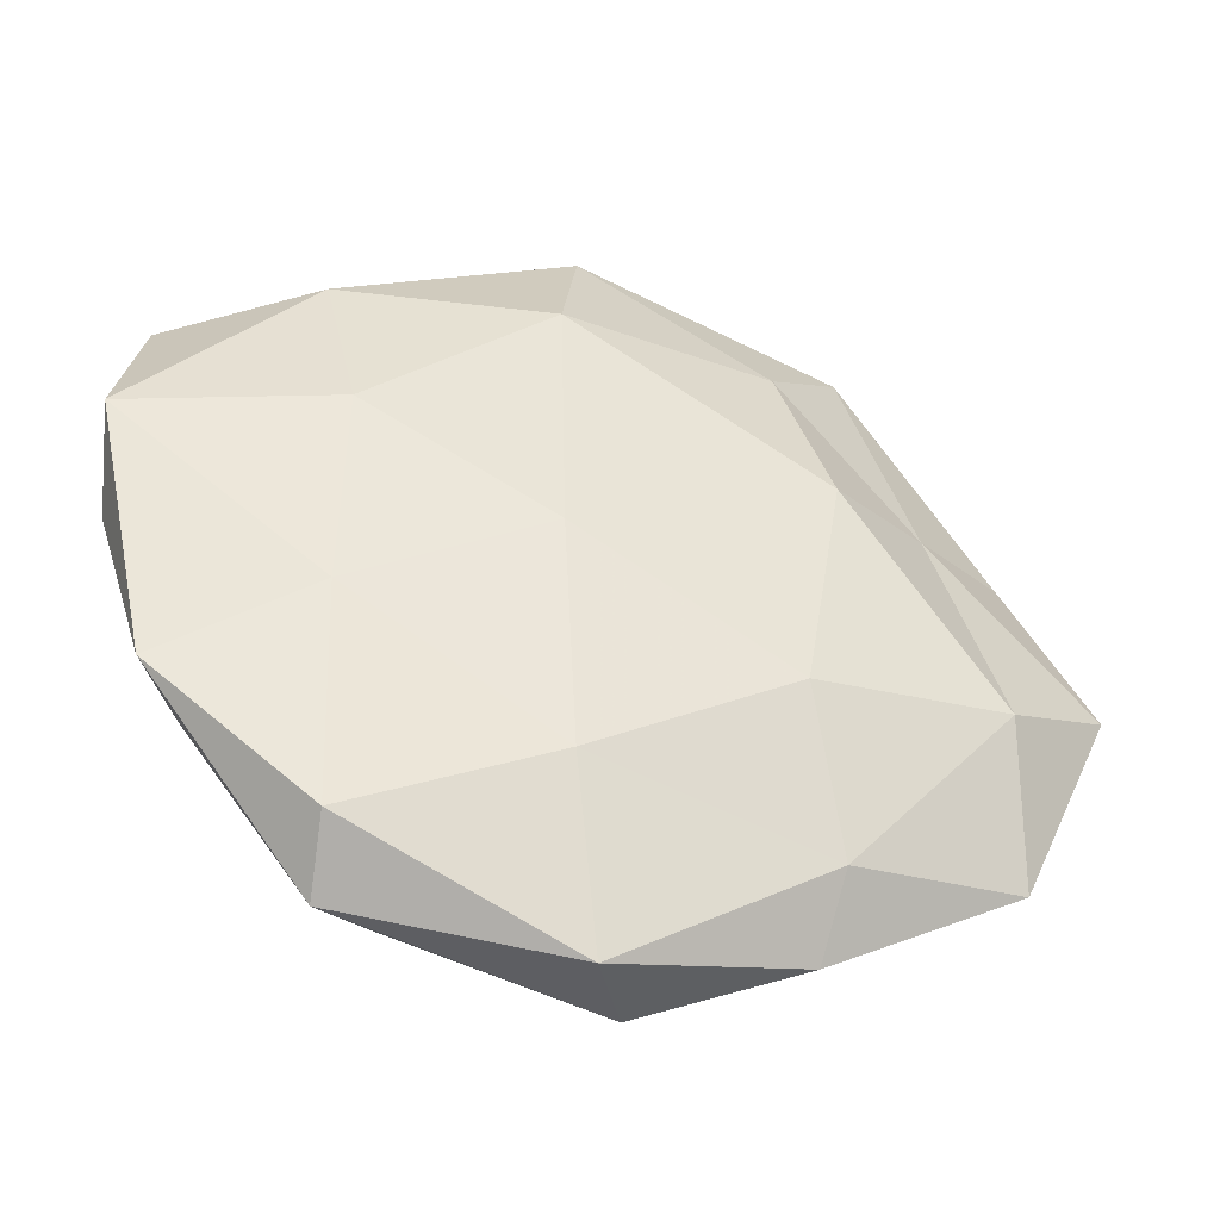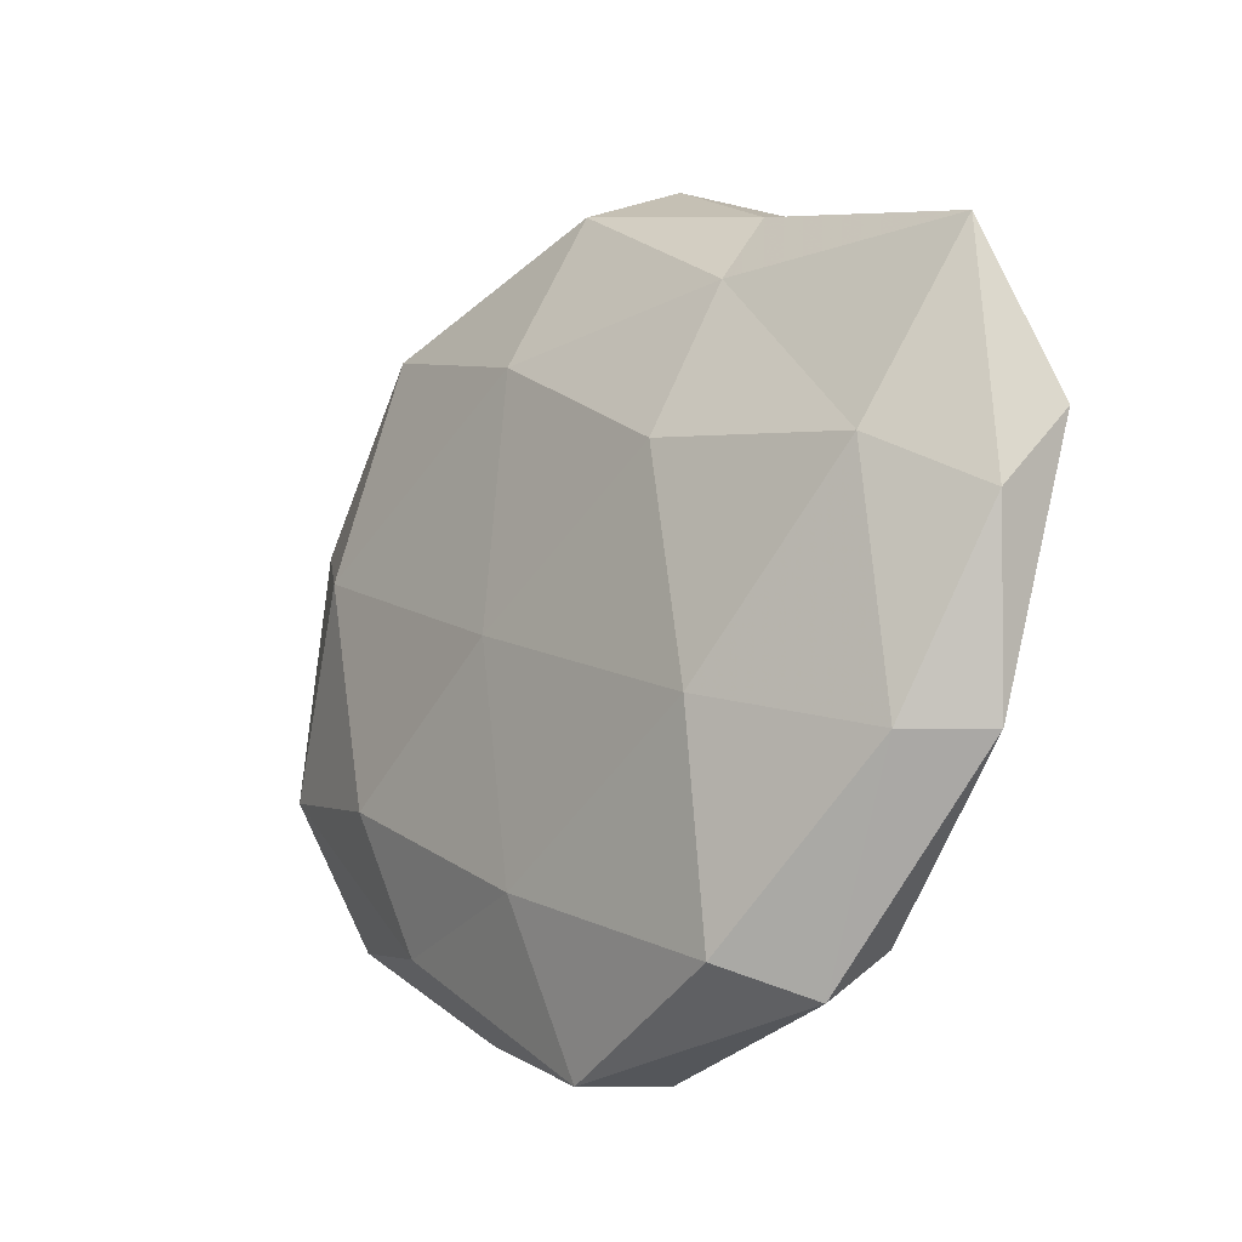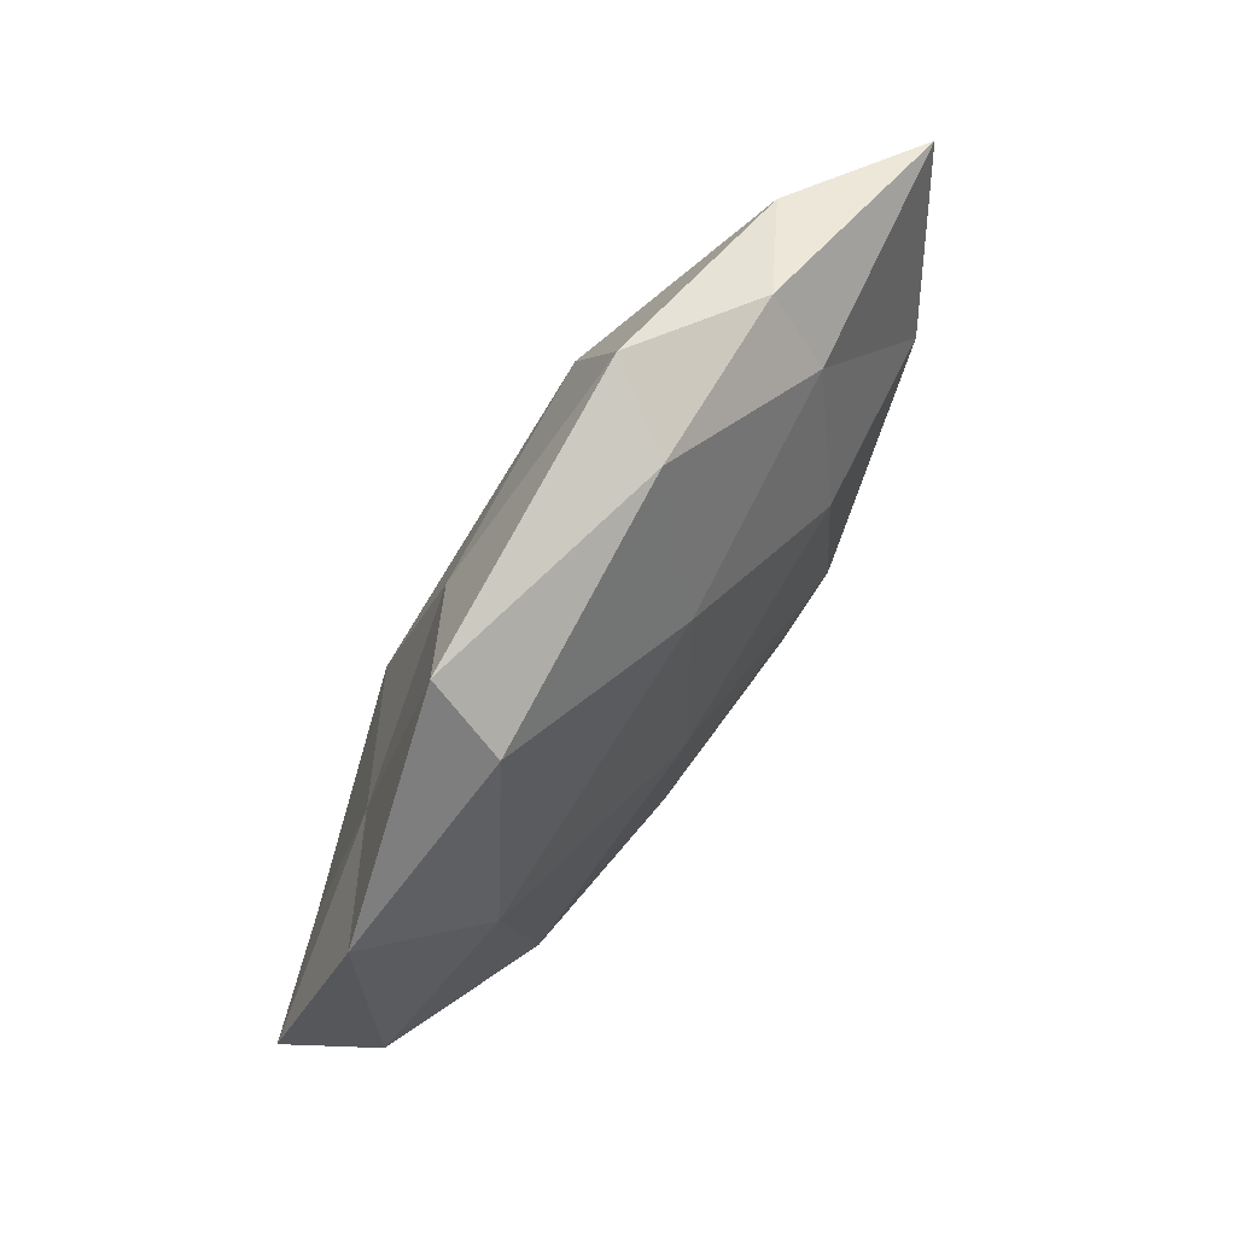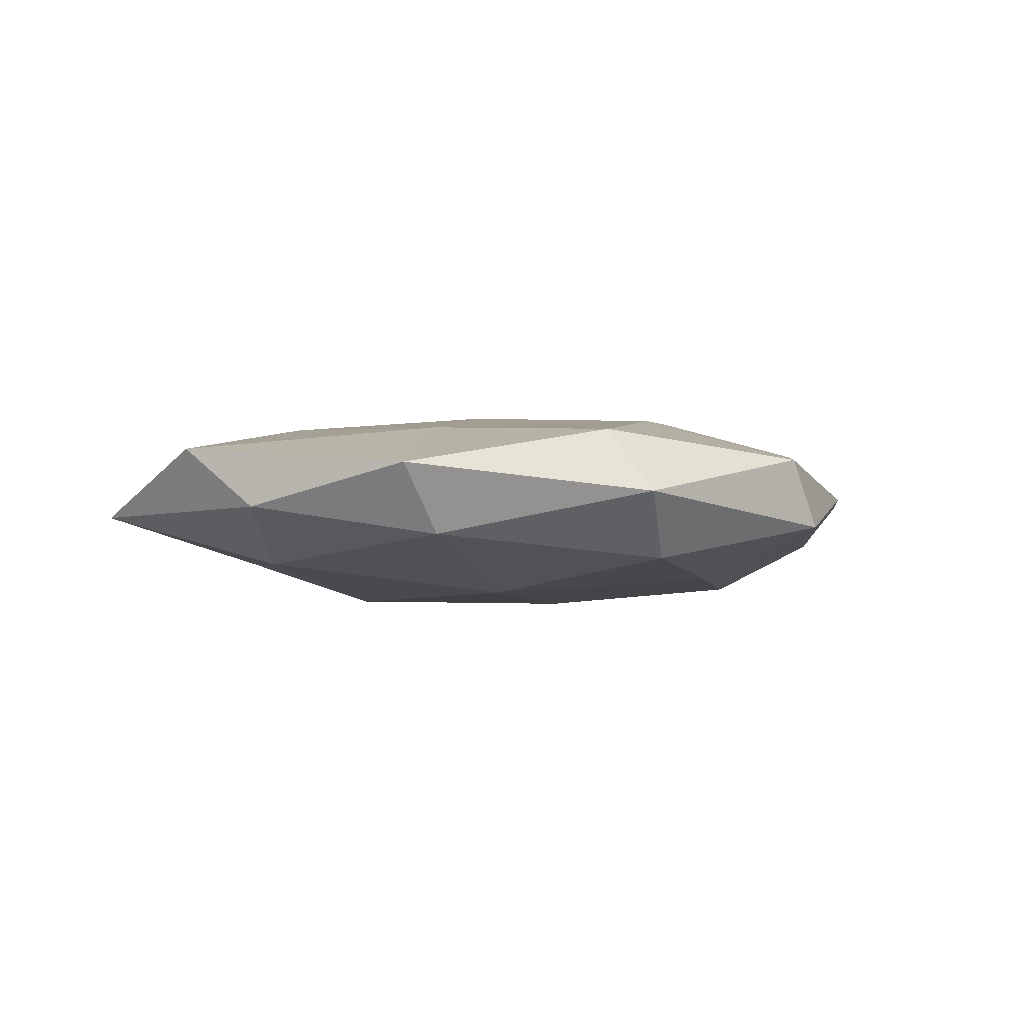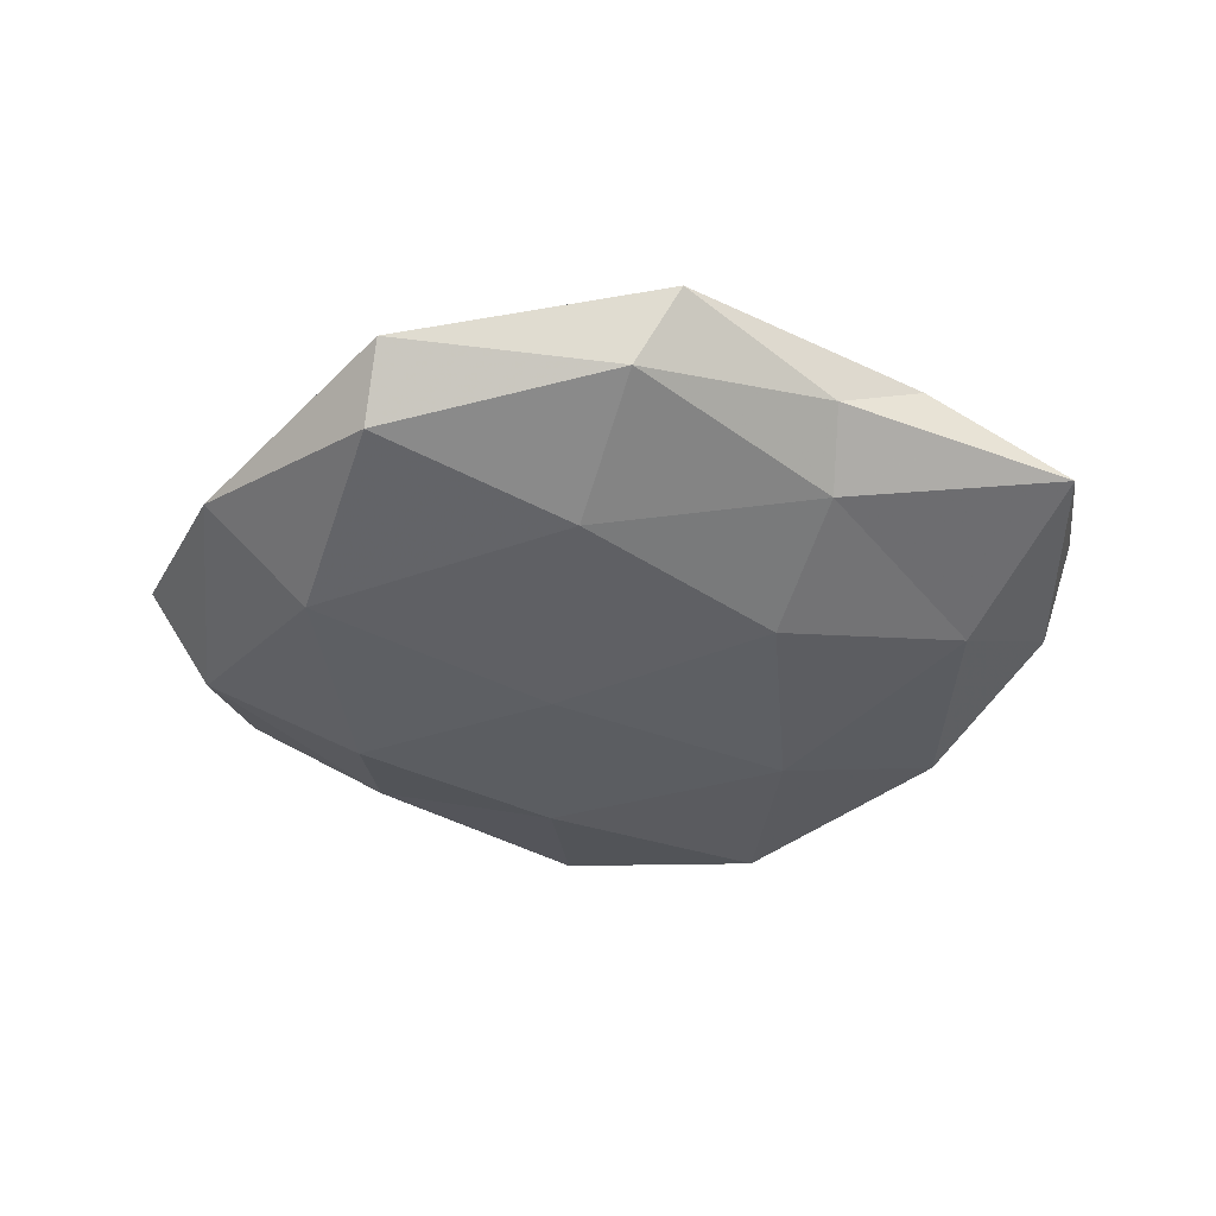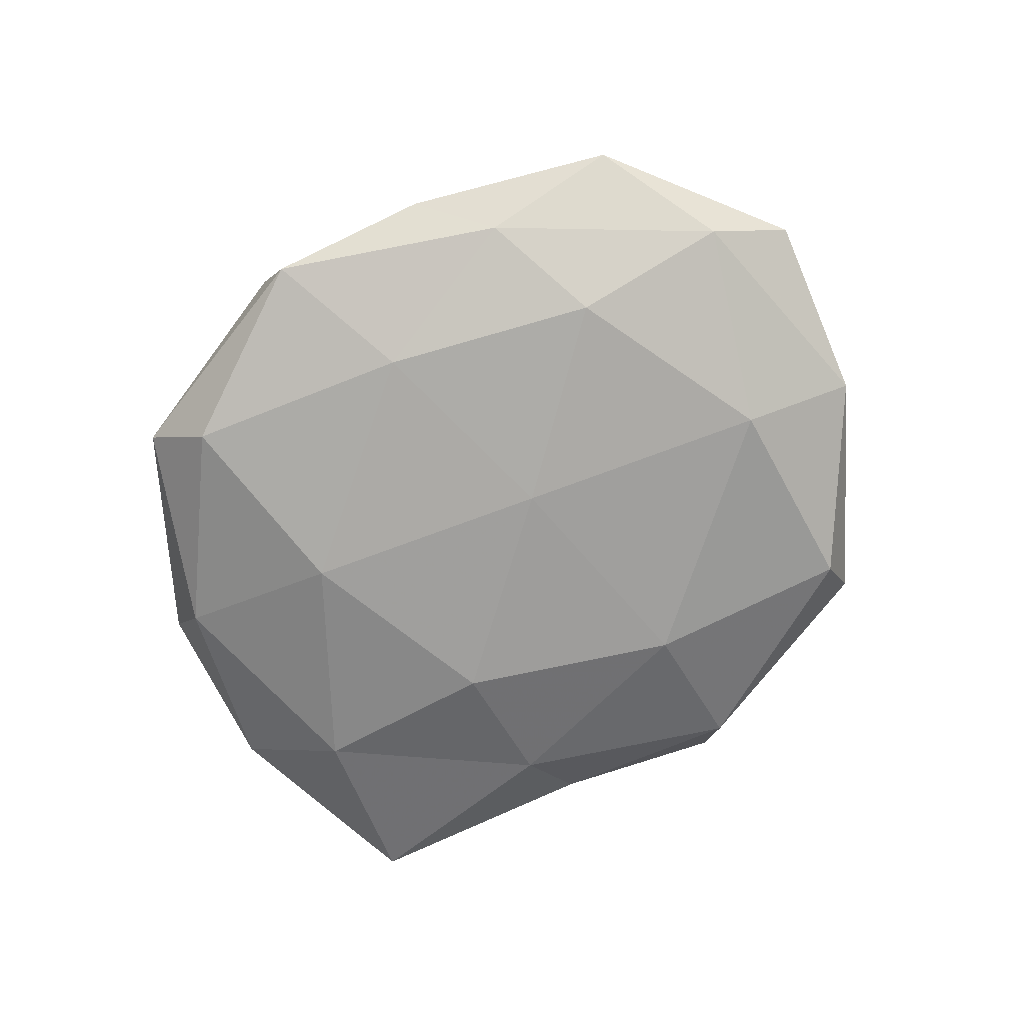
<metadata>
{"format":"obj","ext":"obj","renderer":"f3d","projection":"perspective","resolution":1024,"background":"white","views":[{"elev":-41.2,"azim":-18.3,"up":"+Y"},{"elev":-17.5,"azim":-132.1,"up":"+Y"},{"elev":68.6,"azim":125.2,"up":"+Y"},{"elev":-4.1,"azim":-52.5,"up":"+Z"},{"elev":-41.9,"azim":176.6,"up":"+Z"},{"elev":-71.1,"azim":43.7,"up":"+Z"}]}
</metadata>
<code>
v -0.03124 -0.01126 0.009151
v -0.02989 -0.03849 0.007196
v 0.03086 0.03759 -0.007477
v 0.008018 -0.002188 -0.01345
v -0.007979 3.421e-05 0.01331
v -0.005798 -0.02825 0.01114
v 0.007097 -0.02953 -0.01045
v -0.008371 0.03241 0.01224
v 0.02343 0.01347 0.01354
v -0.03097 0.01388 0.01048
v 0.003838 -0.04919 -0.00393
v -0.05194 0.02918 -0.002431
v -0.02272 0.03918 -0.001307
v -0.04889 -0.02096 0.002627
v 0.001378 0.04661 -0.004885
v 0.03734 0.01658 0.005226
v -0.01797 0.01263 -0.01342
v -0.02867 -0.04447 -0.0008327
v 0.006204 0.02811 -0.01201
v 0.04428 -0.01016 0.009429
v 0.01857 -0.01525 0.01384
v -0.02291 0.0301 -0.007756
v -0.02198 -0.0147 -0.01273
v 0.02983 0.04412 0.0008256
v -0.04289 -0.02134 -0.006043
v 0.05044 0.01946 -0.002753
v -0.05397 0.0002851 -0.002266
v -0.04219 0.00758 -0.00902
v 0.02991 -0.03269 -0.004904
v 0.03218 -0.01662 -0.01094
v 0.02319 -0.04221 0.001295
v -0.001403 -0.04889 0.004858
v 0.04729 -0.02863 0.002175
v 0.05895 -0.002556 0.002433
v -0.05628 0.009853 0.005547
v 0.01875 0.03455 0.007928
v 0.03797 0.01132 -0.01118
v -0.02072 -0.0404 -0.008794
v -0.03394 0.03478 0.005517
v -0.004145 0.05061 0.004179
v 0.05176 -0.01113 -0.005143
v 0.02402 -0.03378 0.008095
f 1 2 6
f 1 6 5
f 9 8 5
f 10 1 5
f 5 8 10
f 14 2 1
f 14 18 2
f 19 15 3
f 19 4 17
f 16 9 20
f 5 6 21
f 21 9 5
f 20 9 21
f 12 13 22
f 22 13 15
f 22 15 19
f 17 22 19
f 23 4 7
f 23 17 4
f 24 3 15
f 25 18 14
f 26 3 24
f 26 24 16
f 27 25 14
f 12 22 28
f 28 22 17
f 28 17 23
f 28 23 25
f 27 12 28
f 27 28 25
f 29 11 7
f 7 4 30
f 30 29 7
f 29 31 11
f 32 6 2
f 2 18 32
f 18 11 32
f 32 11 31
f 33 31 29
f 34 16 20
f 34 26 16
f 34 20 33
f 35 1 10
f 14 1 35
f 27 35 12
f 27 14 35
f 9 36 8
f 16 36 9
f 16 24 36
f 3 37 19
f 37 4 19
f 26 37 3
f 37 30 4
f 7 11 38
f 18 38 11
f 38 23 7
f 25 38 18
f 25 23 38
f 39 10 8
f 12 39 13
f 35 10 39
f 35 39 12
f 40 15 13
f 24 15 40
f 40 8 36
f 36 24 40
f 39 8 40
f 13 39 40
f 41 29 30
f 33 29 41
f 34 41 26
f 34 33 41
f 41 37 26
f 41 30 37
f 42 21 6
f 20 21 42
f 42 6 32
f 31 42 32
f 20 42 33
f 33 42 31

</code>
